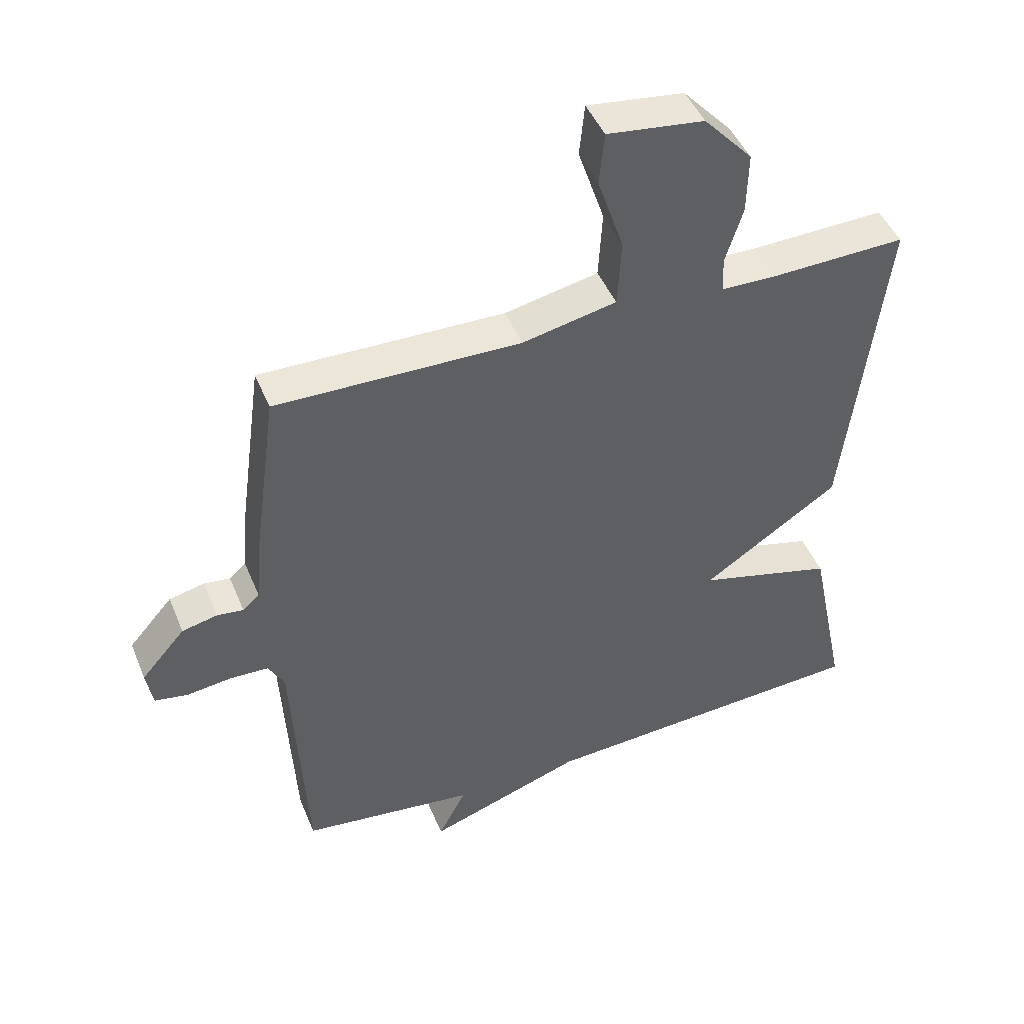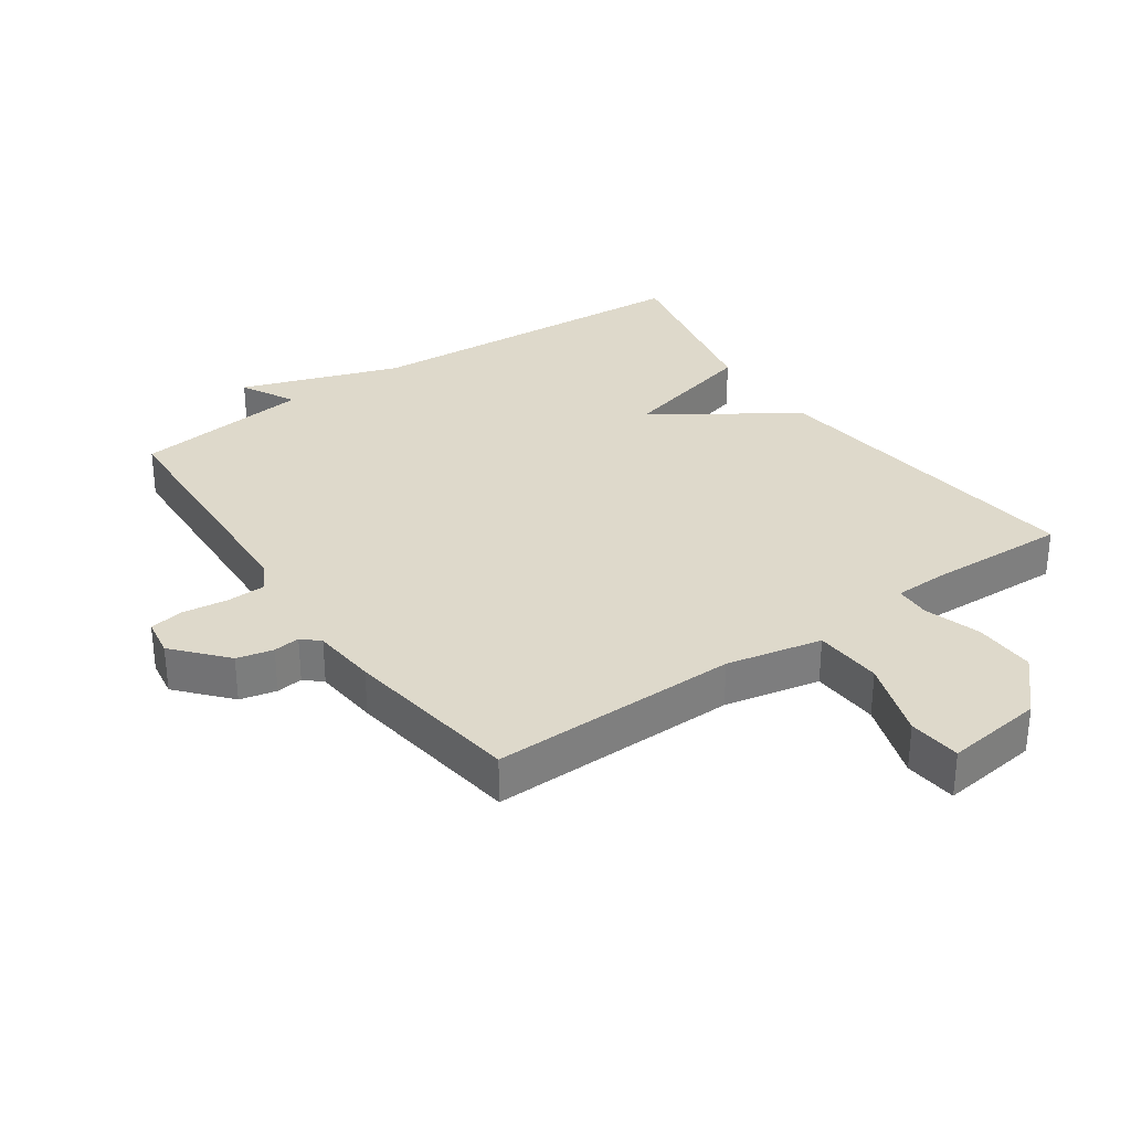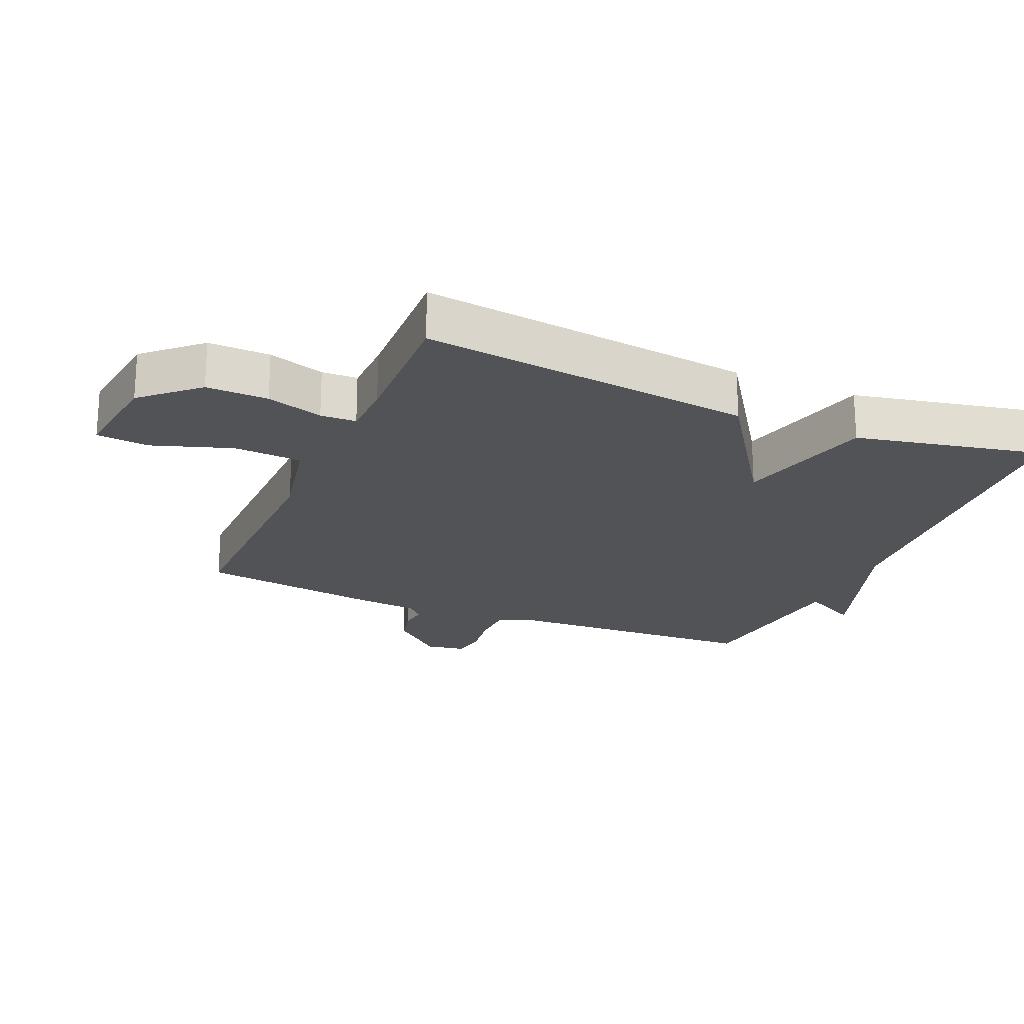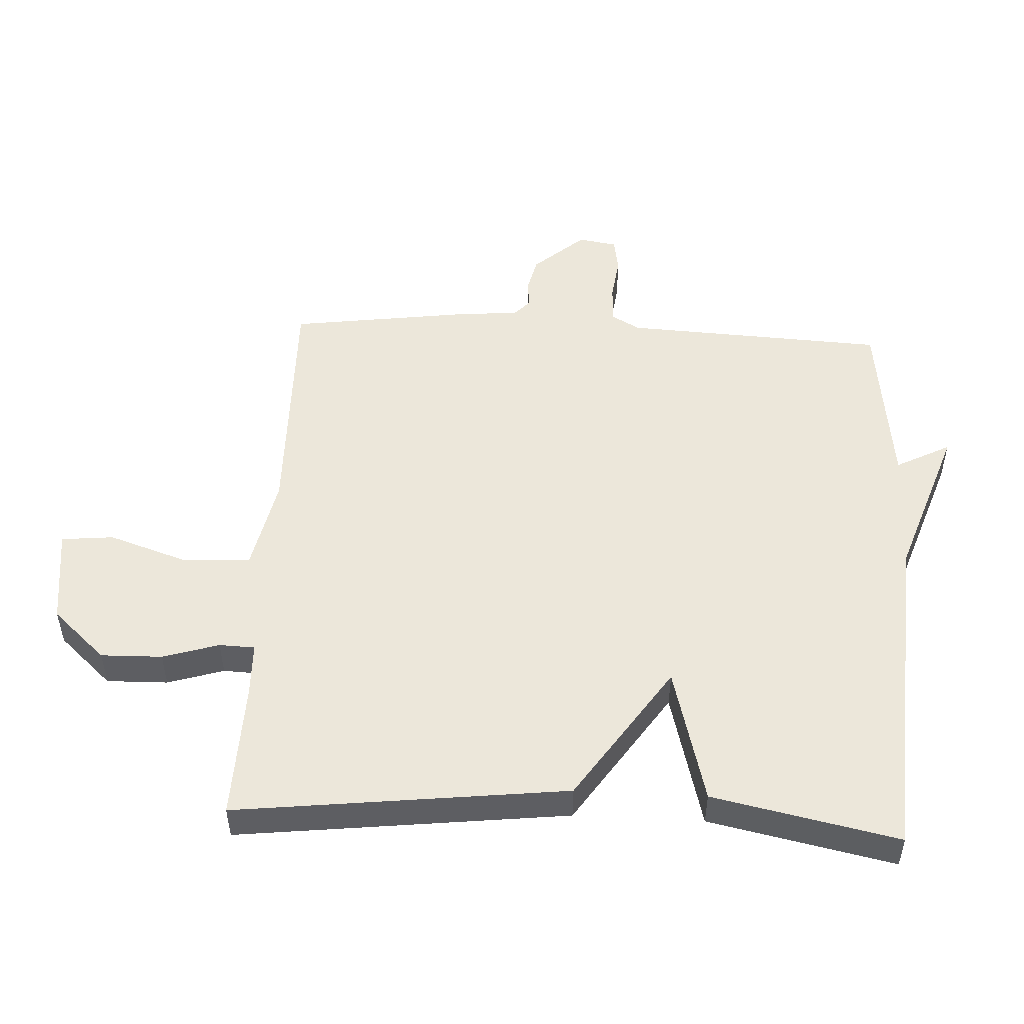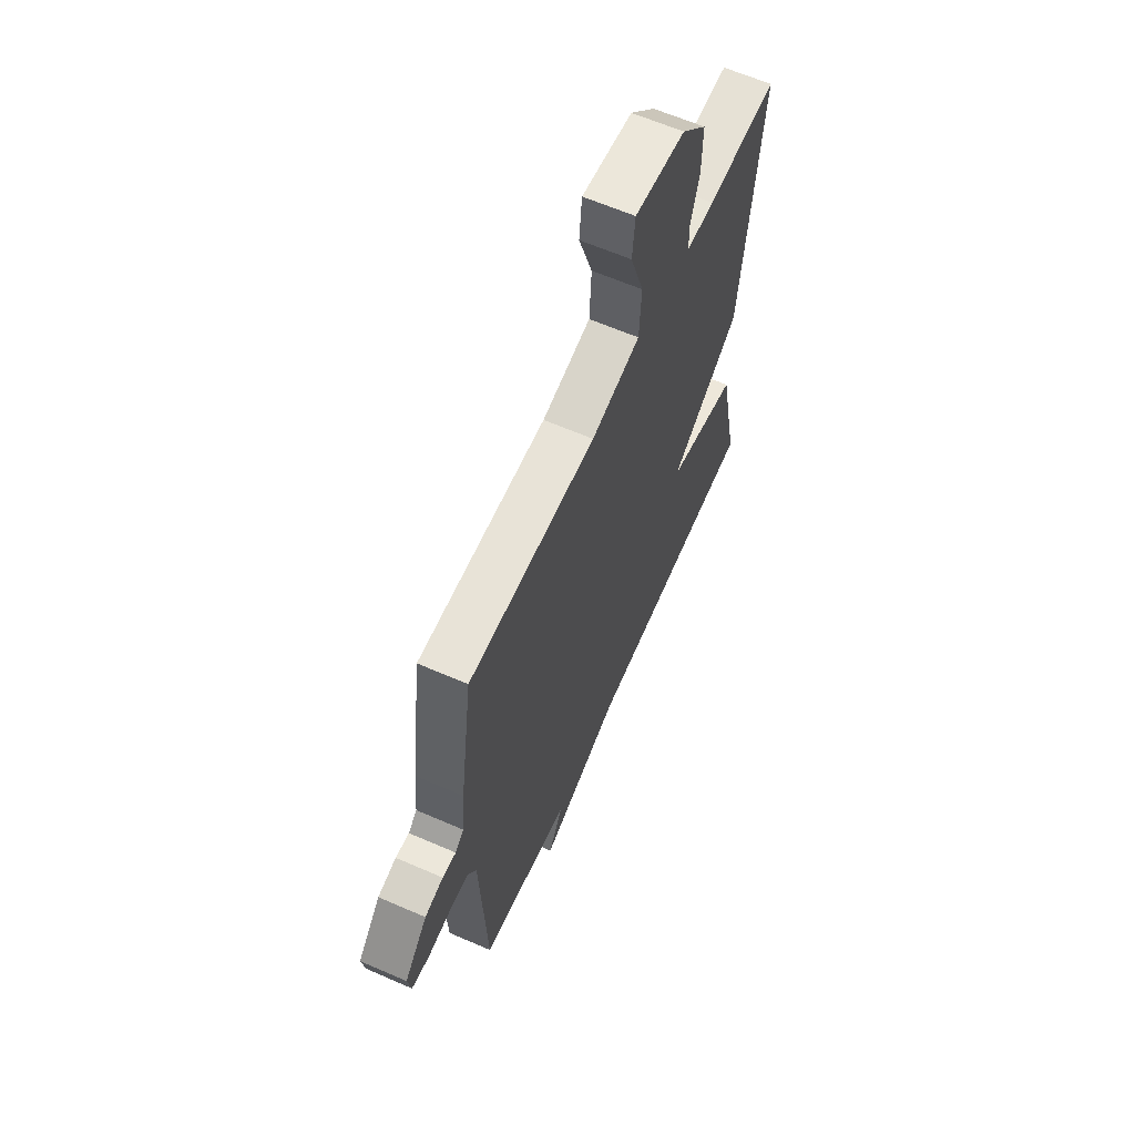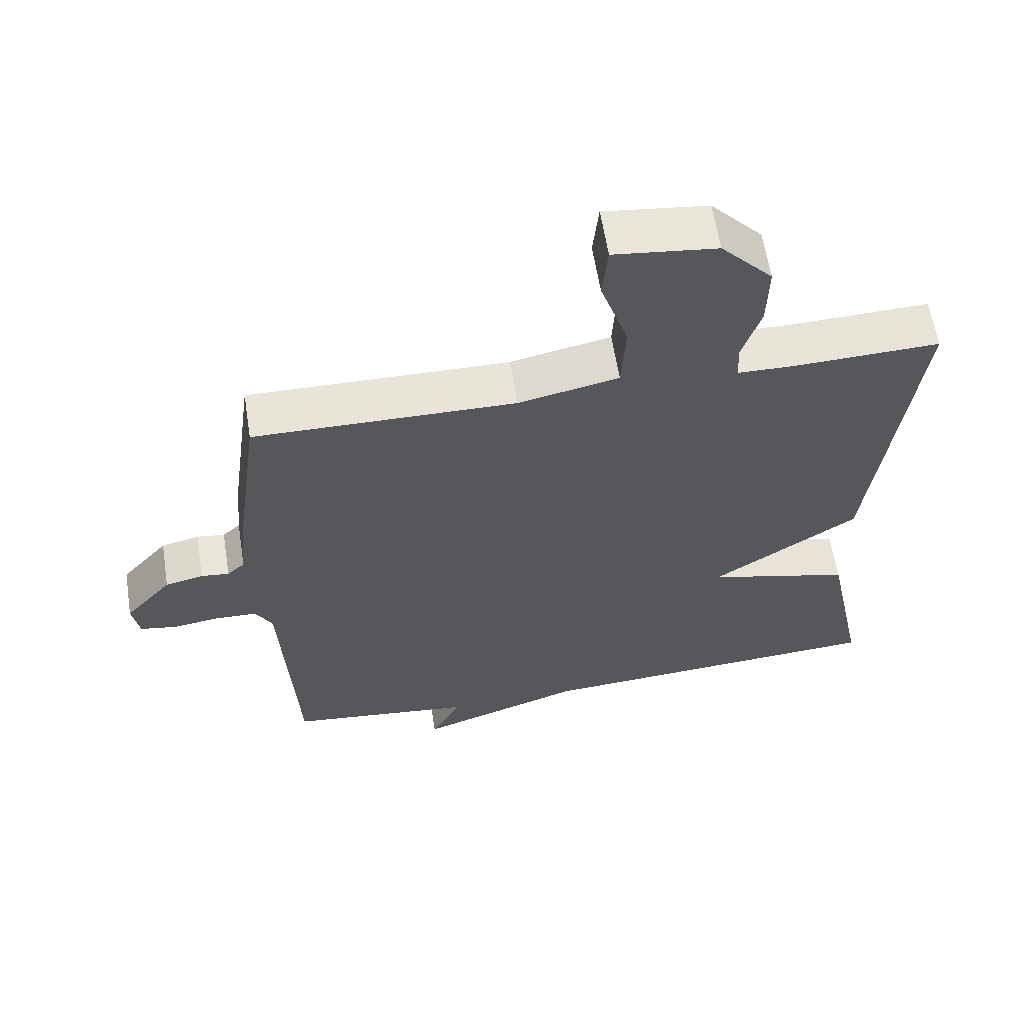
<metadata>
{"format":"obj","ext":"obj","renderer":"f3d","projection":"perspective","resolution":1024,"background":"white","views":[{"elev":46.0,"azim":-21.6,"up":"+Z"},{"elev":31.8,"azim":-34.9,"up":"+Y"},{"elev":-21.7,"azim":66.8,"up":"+Y"},{"elev":50.7,"azim":92.9,"up":"+Y"},{"elev":62.8,"azim":-66.2,"up":"+Z"},{"elev":61.3,"azim":-9.0,"up":"+Z"}]}
</metadata>
<code>
v -0.5 0.07 -0.5
v -0.521 0.07 -0.094
v -0.546 0.07 -0.049
v -0.607 0.07 -0.047
v -0.676 0.07 -0.056
v -0.729 0.07 -0.047
v -0.739 0.07 0.013
v -0.67 0.07 0.092
v -0.614 0.07 0.105
v -0.573 0.07 0.1
v -0.547 0.07 0.124
v -0.538 0.07 0.224
v -0.5 0.07 0.5
v -0.117 0.07 0.494
v 0.03 0.07 0.525
v 0.036 0.07 0.63
v -0.005 0.07 0.753
v 0.003 0.07 0.834
v 0.154 0.07 0.815
v 0.23 0.07 0.732
v 0.228 0.07 0.637
v 0.201 0.07 0.55
v 0.203 0.07 0.495
v 0.287 0.07 0.493
v 0.5 0.07 0.5
v 0.44 0.07 -0.012
v 0.226 0.07 -0.156
v 0.44 0.07 -0.212
v 0.5 0.07 -0.5
v -0.025 0.07 -0.533
v -0.269 0.07 -0.618
v -0.225 0.07 -0.533
v -0.5 0 -0.5
v -0.521 0 -0.094
v -0.546 0 -0.049
v -0.607 0 -0.047
v -0.676 0 -0.056
v -0.729 0 -0.047
v -0.739 0 0.013
v -0.67 0 0.092
v -0.614 0 0.105
v -0.573 0 0.1
v -0.547 0 0.124
v -0.538 0 0.224
v -0.5 0 0.5
v -0.117 0 0.494
v 0.03 0 0.525
v 0.036 0 0.63
v -0.005 0 0.753
v 0.003 0 0.834
v 0.154 0 0.815
v 0.23 0 0.732
v 0.228 0 0.637
v 0.201 0 0.55
v 0.203 0 0.495
v 0.287 0 0.493
v 0.5 0 0.5
v 0.44 0 -0.012
v 0.226 0 -0.156
v 0.44 0 -0.212
v 0.5 0 -0.5
v -0.025 0 -0.533
v -0.269 0 -0.618
v -0.225 0 -0.533
f 30 31 32
f 32 1 2
f 30 32 2
f 29 30 2
f 28 29 2
f 27 28 2
f 27 2 3
f 26 27 3
f 25 26 3
f 24 25 3
f 23 24 3 4
f 4 5 6
f 23 4 6
f 22 23 6
f 20 21 22
f 19 20 22
f 18 19 22
f 17 18 22
f 16 17 22
f 15 16 22
f 14 15 22 6
f 11 12 13 14
f 10 11 14 6
f 8 9 10
f 7 8 10
f 6 7 10
f 64 63 62
f 34 33 64
f 34 64 62
f 34 62 61
f 34 61 60
f 34 60 59
f 35 34 59
f 35 59 58
f 35 58 57
f 35 57 56
f 36 35 56 55
f 38 37 36
f 38 36 55
f 38 55 54
f 54 53 52
f 54 52 51
f 54 51 50
f 54 50 49
f 54 49 48
f 54 48 47
f 38 54 47 46
f 46 45 44 43
f 38 46 43 42
f 42 41 40
f 42 40 39
f 42 39 38
f 1 33 34 2
f 2 34 35 3
f 3 35 36 4
f 4 36 37 5
f 5 37 38 6
f 6 38 39 7
f 7 39 40 8
f 8 40 41 9
f 9 41 42 10
f 10 42 43 11
f 11 43 44 12
f 12 44 45 13
f 13 45 46 14
f 14 46 47 15
f 15 47 48 16
f 16 48 49 17
f 17 49 50 18
f 18 50 51 19
f 19 51 52 20
f 20 52 53 21
f 21 53 54 22
f 22 54 55 23
f 23 55 56 24
f 24 56 57 25
f 25 57 58 26
f 26 58 59 27
f 27 59 60 28
f 28 60 61 29
f 29 61 62 30
f 30 62 63 31
f 31 63 64 32
f 32 64 33 1

</code>
